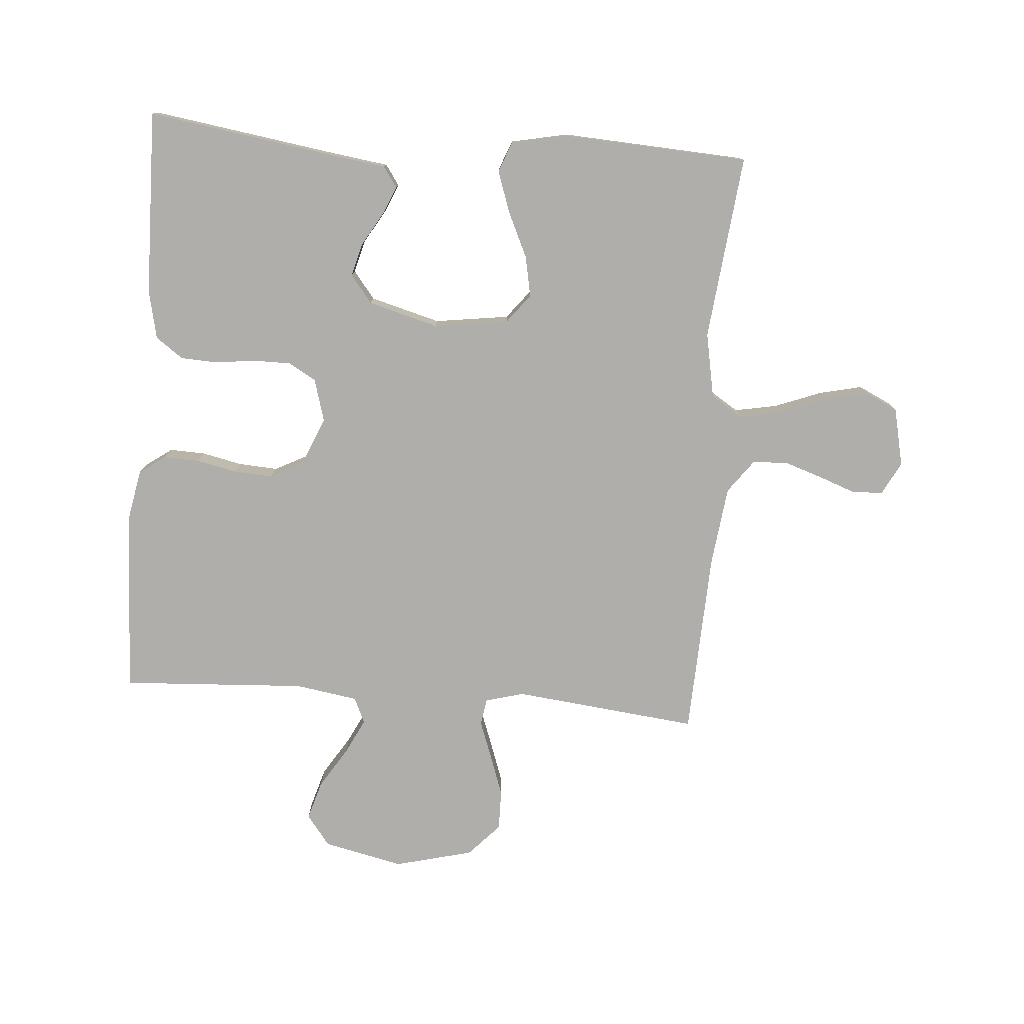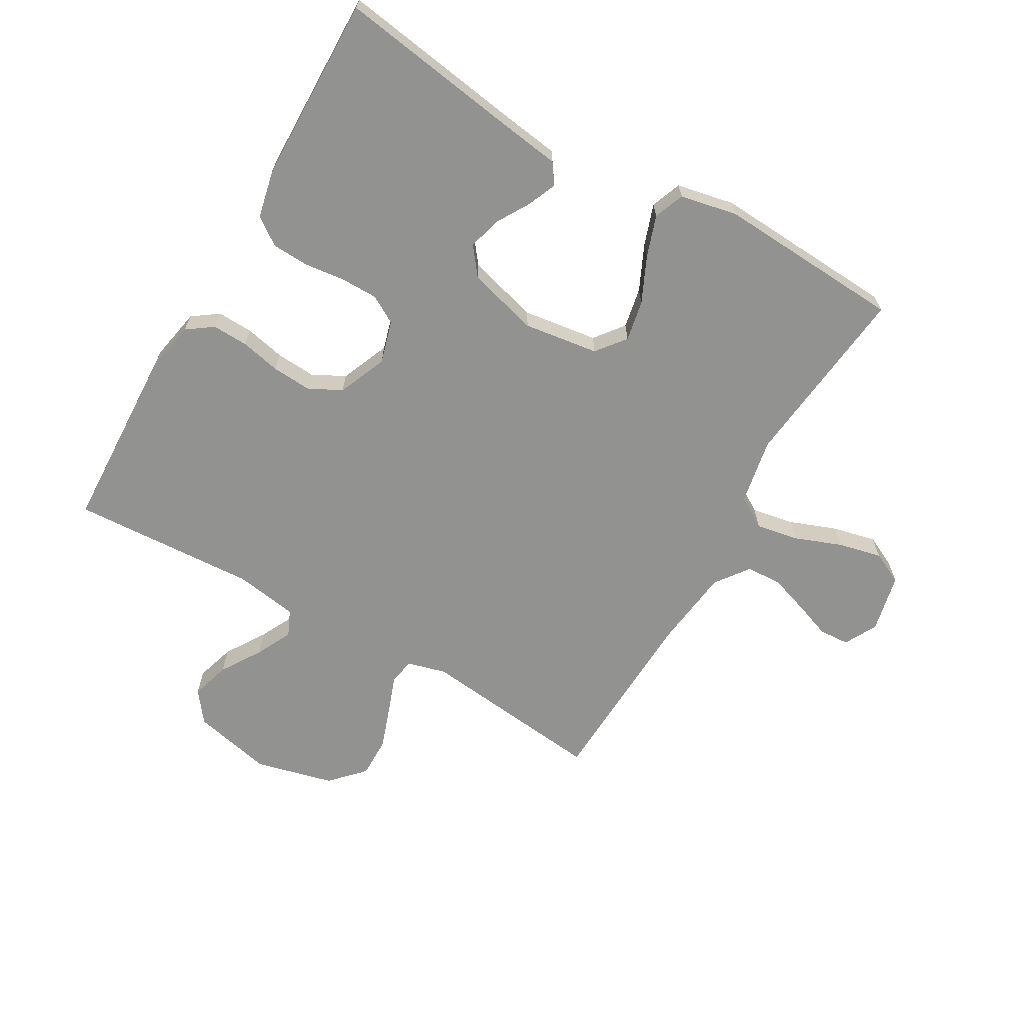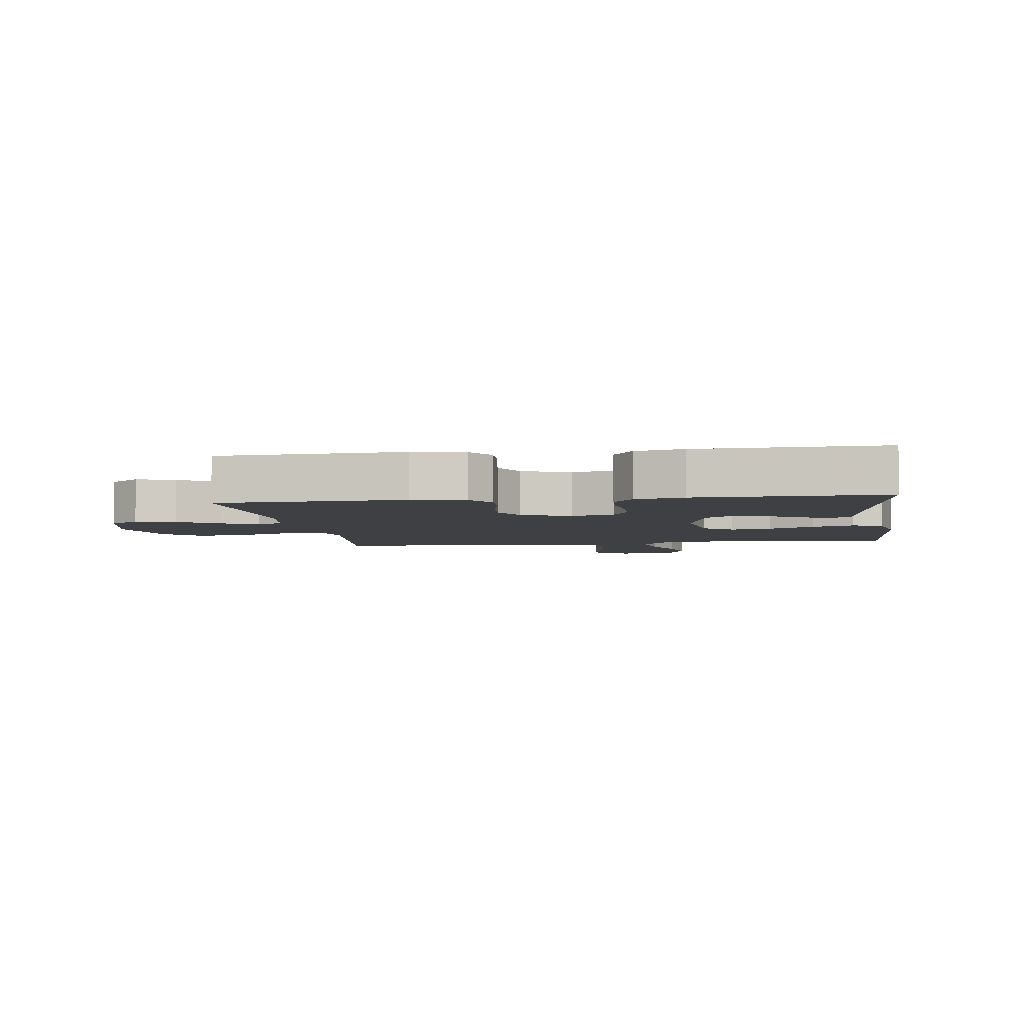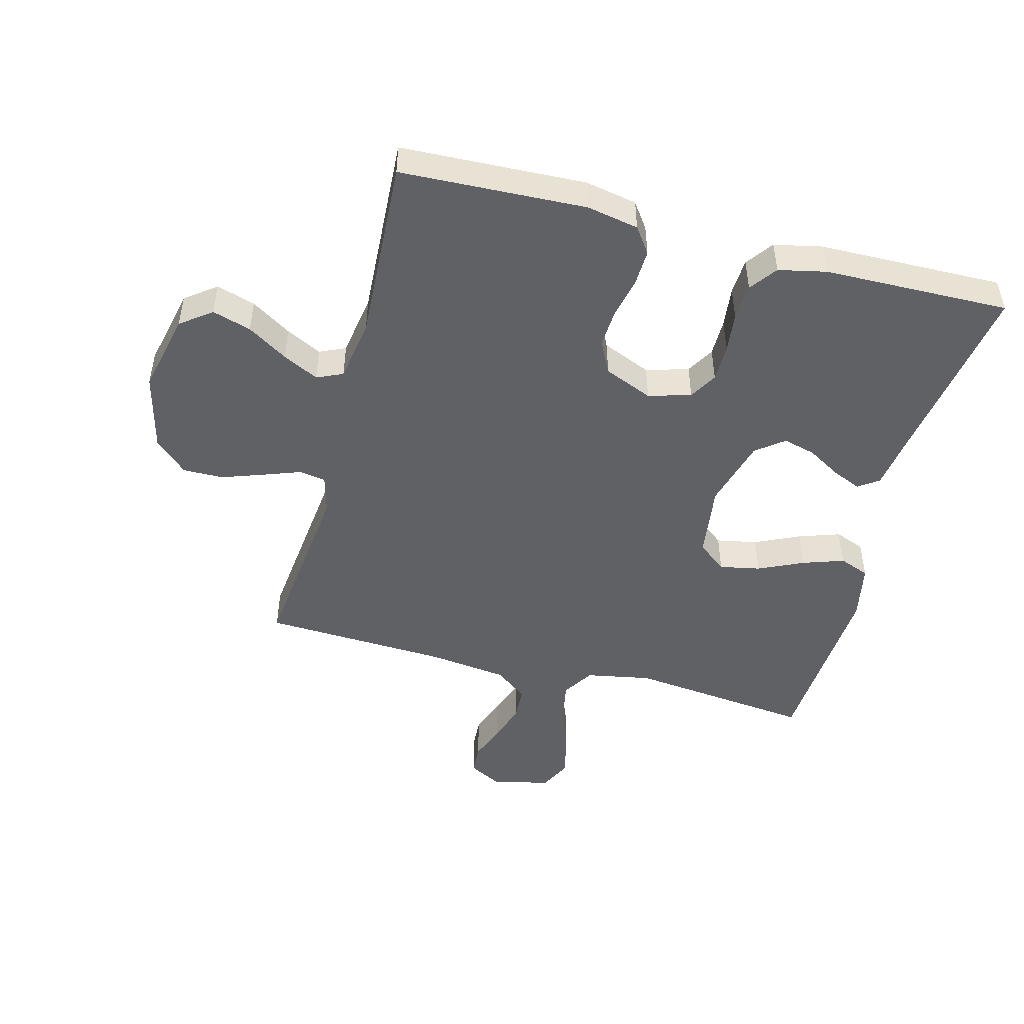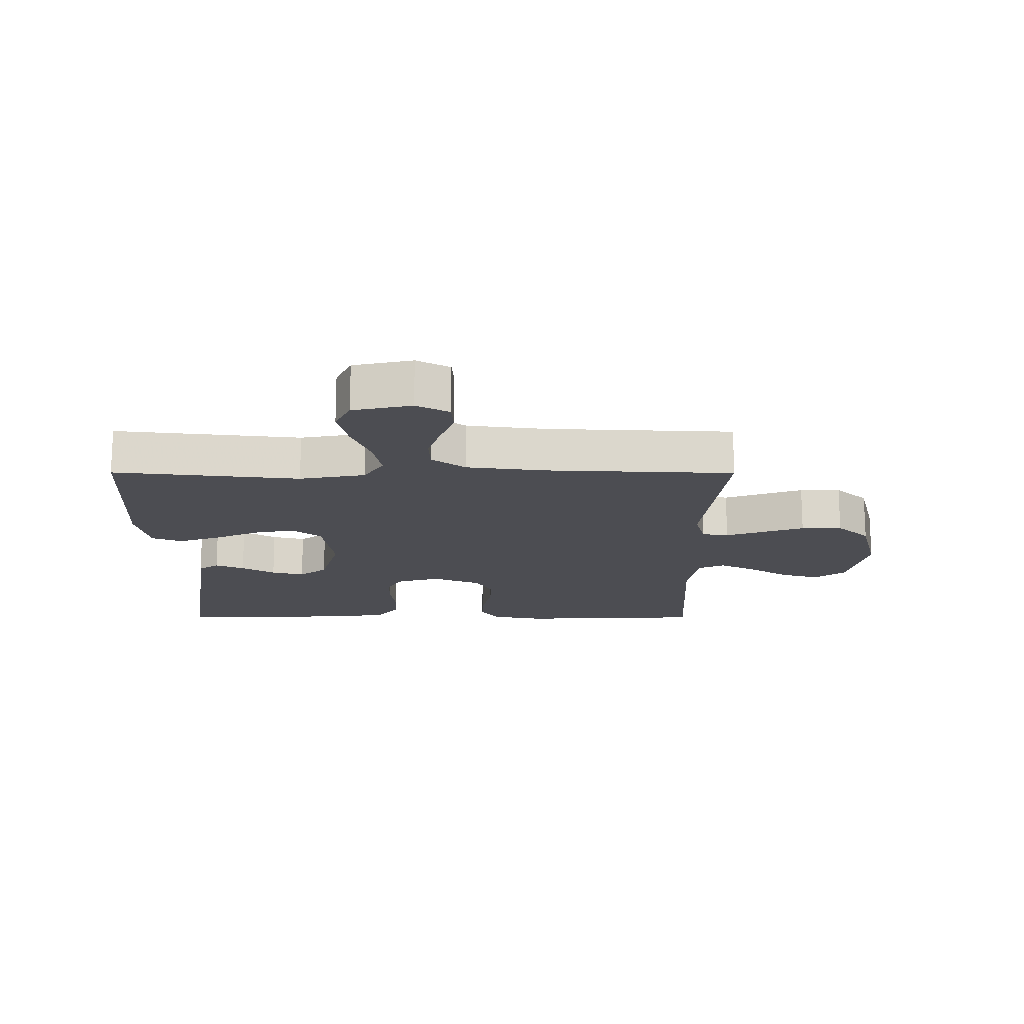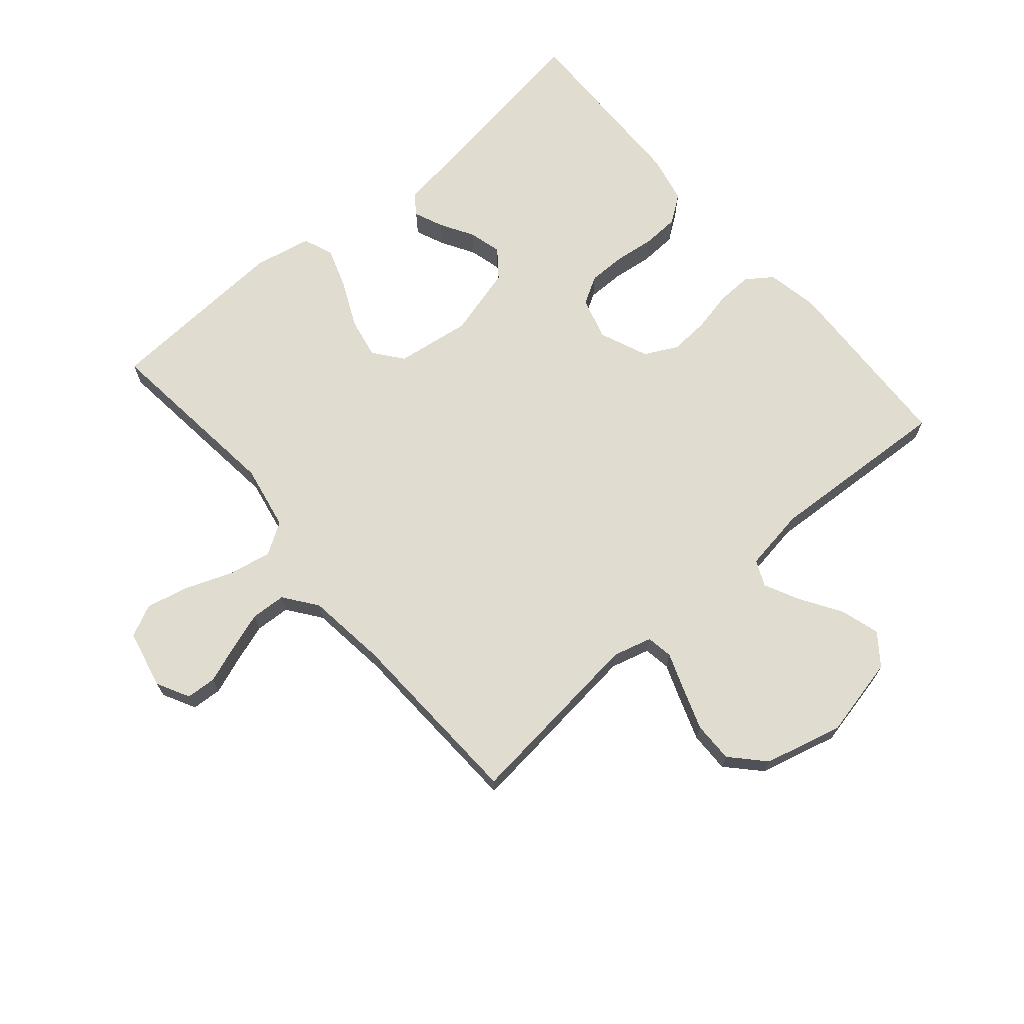
<metadata>
{"format":"obj","ext":"obj","renderer":"f3d","projection":"perspective","resolution":1024,"background":"white","views":[{"elev":-77.9,"azim":175.6,"up":"+Y"},{"elev":-66.2,"azim":150.0,"up":"+Y"},{"elev":-4.6,"azim":98.1,"up":"+Y"},{"elev":-48.2,"azim":75.2,"up":"+Y"},{"elev":-16.3,"azim":-90.2,"up":"+Y"},{"elev":69.4,"azim":-40.5,"up":"+Y"}]}
</metadata>
<code>
v -0.5 0.07 -0.5
v -0.467 0.07 -0.2
v -0.487 0.07 -0.094
v -0.538 0.07 -0.062
v -0.607 0.07 -0.075
v -0.683 0.07 -0.104
v -0.753 0.07 -0.12
v -0.805 0.07 -0.095
v -0.826 0.07 0
v -0.798 0.07 0.053
v -0.749 0.07 0.056
v -0.689 0.07 0.034
v -0.626 0.07 0.013
v -0.569 0.07 0.016
v -0.529 0.07 0.07
v -0.513 0.07 0.2
v -0.5 0.07 0.5
v -0.2 0.07 0.467
v -0.137 0.07 0.484
v -0.13 0.07 0.527
v -0.152 0.07 0.587
v -0.176 0.07 0.655
v -0.177 0.07 0.721
v -0.127 0.07 0.774
v 0 0.07 0.806
v 0.13 0.07 0.777
v 0.168 0.07 0.727
v 0.149 0.07 0.664
v 0.108 0.07 0.599
v 0.079 0.07 0.541
v 0.098 0.07 0.499
v 0.2 0.07 0.483
v 0.5 0.07 0.5
v 0.513 0.07 0.2
v 0.497 0.07 0.116
v 0.455 0.07 0.086
v 0.397 0.07 0.088
v 0.332 0.07 0.102
v 0.268 0.07 0.106
v 0.215 0.07 0.079
v 0.182 0.07 0
v 0.202 0.07 -0.069
v 0.247 0.07 -0.095
v 0.308 0.07 -0.095
v 0.374 0.07 -0.087
v 0.433 0.07 -0.09
v 0.477 0.07 -0.122
v 0.494 0.07 -0.2
v 0.5 0.07 -0.5
v 0.2 0.07 -0.455
v 0.106 0.07 -0.442
v 0.083 0.07 -0.409
v 0.103 0.07 -0.362
v 0.135 0.07 -0.308
v 0.149 0.07 -0.255
v 0.114 0.07 -0.21
v 0 0.07 -0.179
v -0.121 0.07 -0.196
v -0.158 0.07 -0.243
v -0.145 0.07 -0.309
v -0.111 0.07 -0.382
v -0.088 0.07 -0.449
v -0.107 0.07 -0.498
v -0.2 0.07 -0.517
v -0.5 0 -0.5
v -0.467 0 -0.2
v -0.487 0 -0.094
v -0.538 0 -0.062
v -0.607 0 -0.075
v -0.683 0 -0.104
v -0.753 0 -0.12
v -0.805 0 -0.095
v -0.826 0 0
v -0.798 0 0.053
v -0.749 0 0.056
v -0.689 0 0.034
v -0.626 0 0.013
v -0.569 0 0.016
v -0.529 0 0.07
v -0.513 0 0.2
v -0.5 0 0.5
v -0.2 0 0.467
v -0.137 0 0.484
v -0.13 0 0.527
v -0.152 0 0.587
v -0.176 0 0.655
v -0.177 0 0.721
v -0.127 0 0.774
v 0 0 0.806
v 0.13 0 0.777
v 0.168 0 0.727
v 0.149 0 0.664
v 0.108 0 0.599
v 0.079 0 0.541
v 0.098 0 0.499
v 0.2 0 0.483
v 0.5 0 0.5
v 0.513 0 0.2
v 0.497 0 0.116
v 0.455 0 0.086
v 0.397 0 0.088
v 0.332 0 0.102
v 0.268 0 0.106
v 0.215 0 0.079
v 0.182 0 0
v 0.202 0 -0.069
v 0.247 0 -0.095
v 0.308 0 -0.095
v 0.374 0 -0.087
v 0.433 0 -0.09
v 0.477 0 -0.122
v 0.494 0 -0.2
v 0.5 0 -0.5
v 0.2 0 -0.455
v 0.106 0 -0.442
v 0.083 0 -0.409
v 0.103 0 -0.362
v 0.135 0 -0.308
v 0.149 0 -0.255
v 0.114 0 -0.21
v 0 0 -0.179
v -0.121 0 -0.196
v -0.158 0 -0.243
v -0.145 0 -0.309
v -0.111 0 -0.382
v -0.088 0 -0.449
v -0.107 0 -0.498
v -0.2 0 -0.517
f 63 64 1 2
f 60 61 62 63
f 60 63 2 3
f 59 60 3
f 58 59 3 4
f 57 58 4
f 51 52 53 54
f 50 51 54 55
f 49 50 55
f 48 49 55 56
f 44 45 46 47
f 43 44 47 48
f 35 36 37 38
f 35 38 39
f 32 33 34 35
f 31 32 35 39
f 30 31 39 40
f 26 27 28 29
f 26 29 30
f 25 26 30
f 20 21 22 23
f 20 23 24 25
f 16 17 18
f 15 16 18 19
f 14 15 19
f 9 10 11 12
f 9 12 13
f 8 9 13 14
f 5 6 7 8
f 4 5 8 14
f 43 48 56 57
f 42 43 57 4
f 41 42 4 14
f 40 41 14 19
f 25 30 40
f 19 20 25 40
f 66 65 128 127
f 127 126 125 124
f 67 66 127 124
f 67 124 123
f 68 67 123 122
f 68 122 121
f 118 117 116 115
f 119 118 115 114
f 119 114 113
f 120 119 113 112
f 111 110 109 108
f 112 111 108 107
f 102 101 100 99
f 103 102 99
f 99 98 97 96
f 103 99 96 95
f 104 103 95 94
f 93 92 91 90
f 94 93 90
f 94 90 89
f 87 86 85 84
f 89 88 87 84
f 82 81 80
f 83 82 80 79
f 83 79 78
f 76 75 74 73
f 77 76 73
f 78 77 73 72
f 72 71 70 69
f 78 72 69 68
f 121 120 112 107
f 68 121 107 106
f 78 68 106 105
f 83 78 105 104
f 104 94 89
f 104 89 84 83
f 1 65 66 2
f 2 66 67 3
f 3 67 68 4
f 4 68 69 5
f 5 69 70 6
f 6 70 71 7
f 7 71 72 8
f 8 72 73 9
f 9 73 74 10
f 10 74 75 11
f 11 75 76 12
f 12 76 77 13
f 13 77 78 14
f 14 78 79 15
f 15 79 80 16
f 16 80 81 17
f 17 81 82 18
f 18 82 83 19
f 19 83 84 20
f 20 84 85 21
f 21 85 86 22
f 22 86 87 23
f 23 87 88 24
f 24 88 89 25
f 25 89 90 26
f 26 90 91 27
f 27 91 92 28
f 28 92 93 29
f 29 93 94 30
f 30 94 95 31
f 31 95 96 32
f 32 96 97 33
f 33 97 98 34
f 34 98 99 35
f 35 99 100 36
f 36 100 101 37
f 37 101 102 38
f 38 102 103 39
f 39 103 104 40
f 40 104 105 41
f 41 105 106 42
f 42 106 107 43
f 43 107 108 44
f 44 108 109 45
f 45 109 110 46
f 46 110 111 47
f 47 111 112 48
f 48 112 113 49
f 49 113 114 50
f 50 114 115 51
f 51 115 116 52
f 52 116 117 53
f 53 117 118 54
f 54 118 119 55
f 55 119 120 56
f 56 120 121 57
f 57 121 122 58
f 58 122 123 59
f 59 123 124 60
f 60 124 125 61
f 61 125 126 62
f 62 126 127 63
f 63 127 128 64
f 64 128 65 1

</code>
